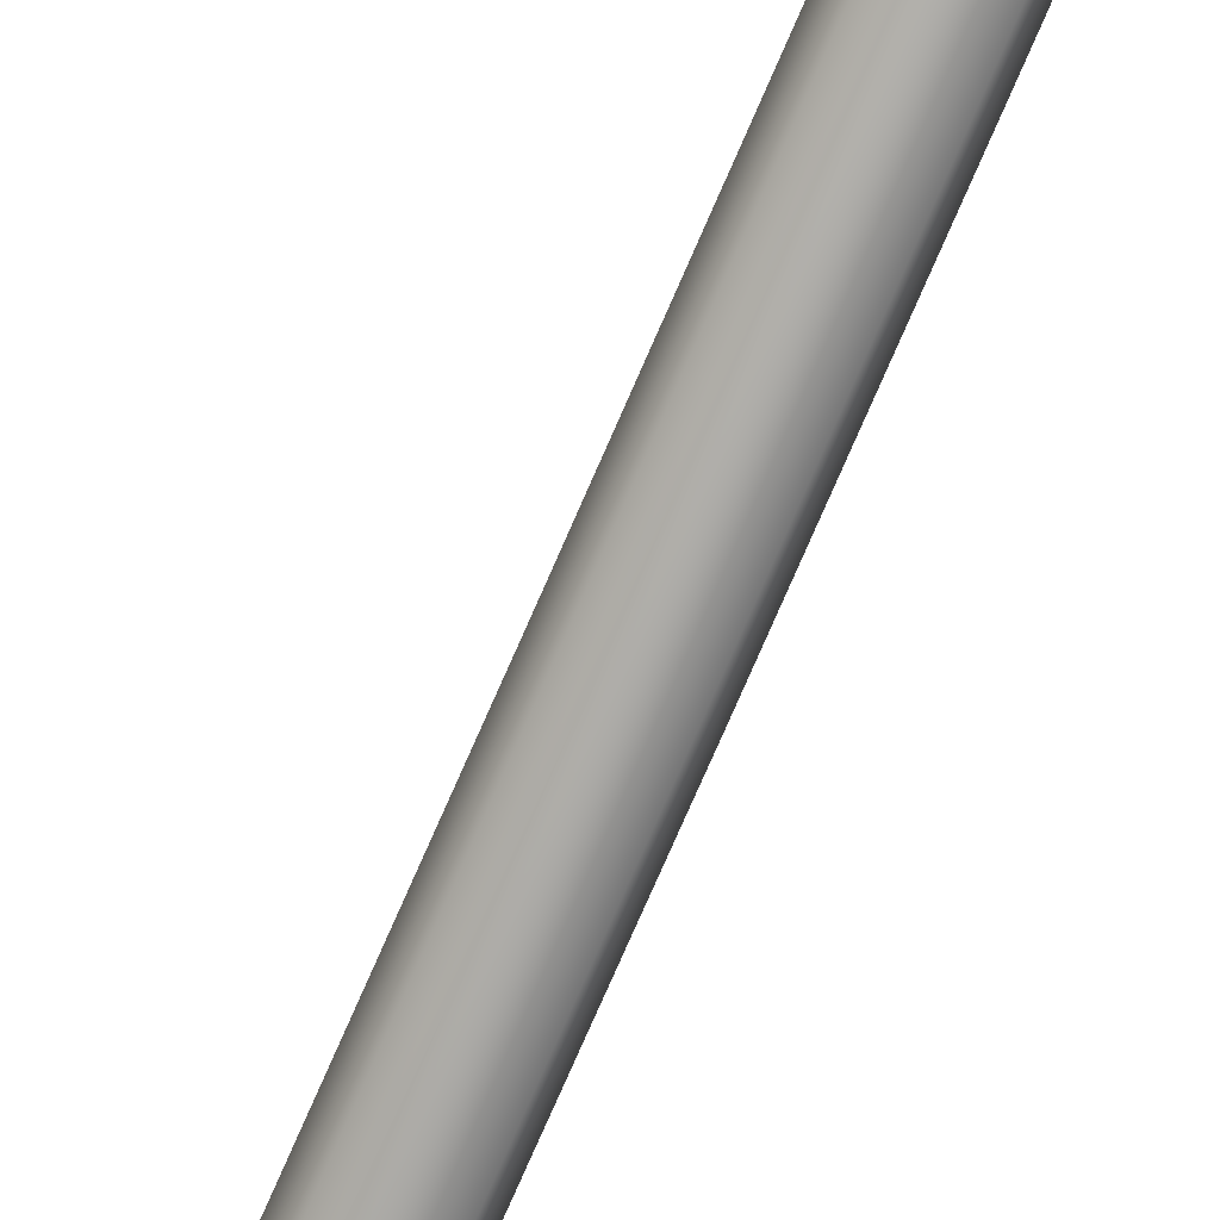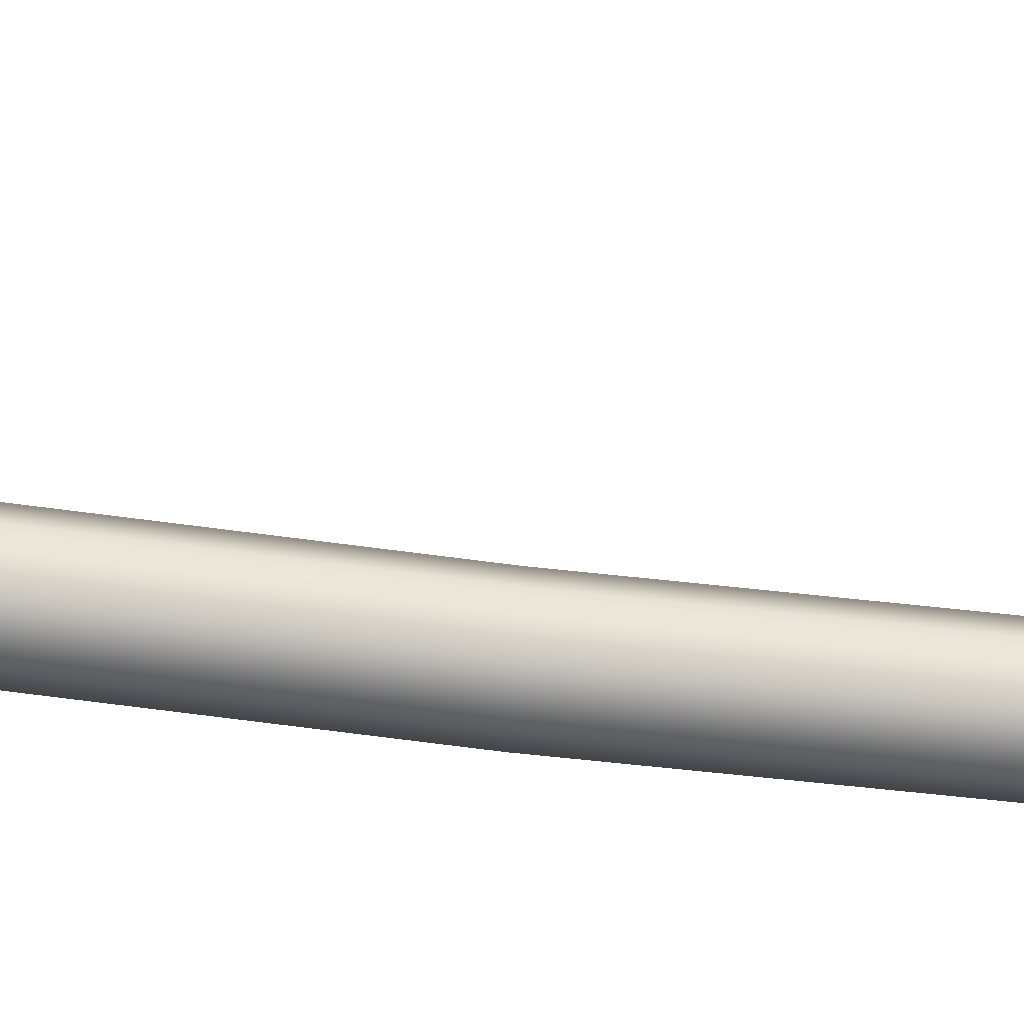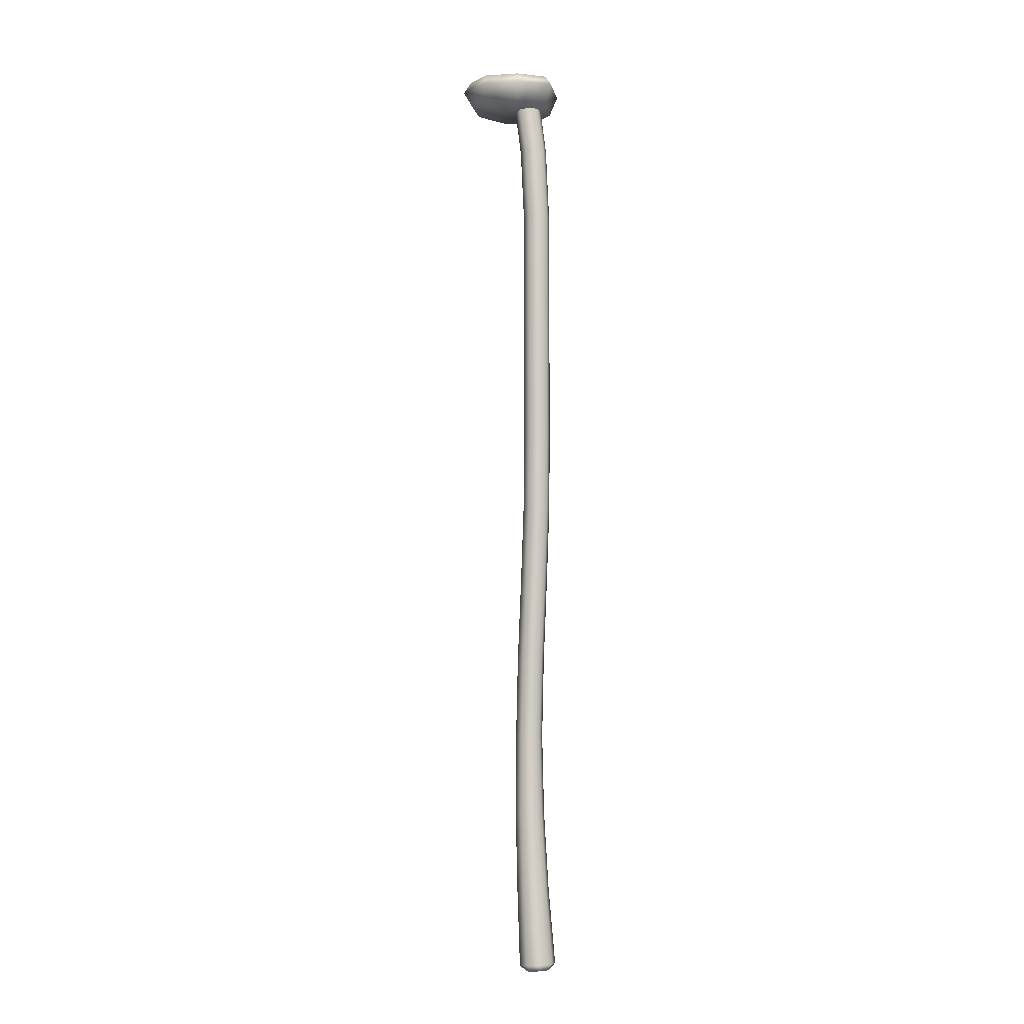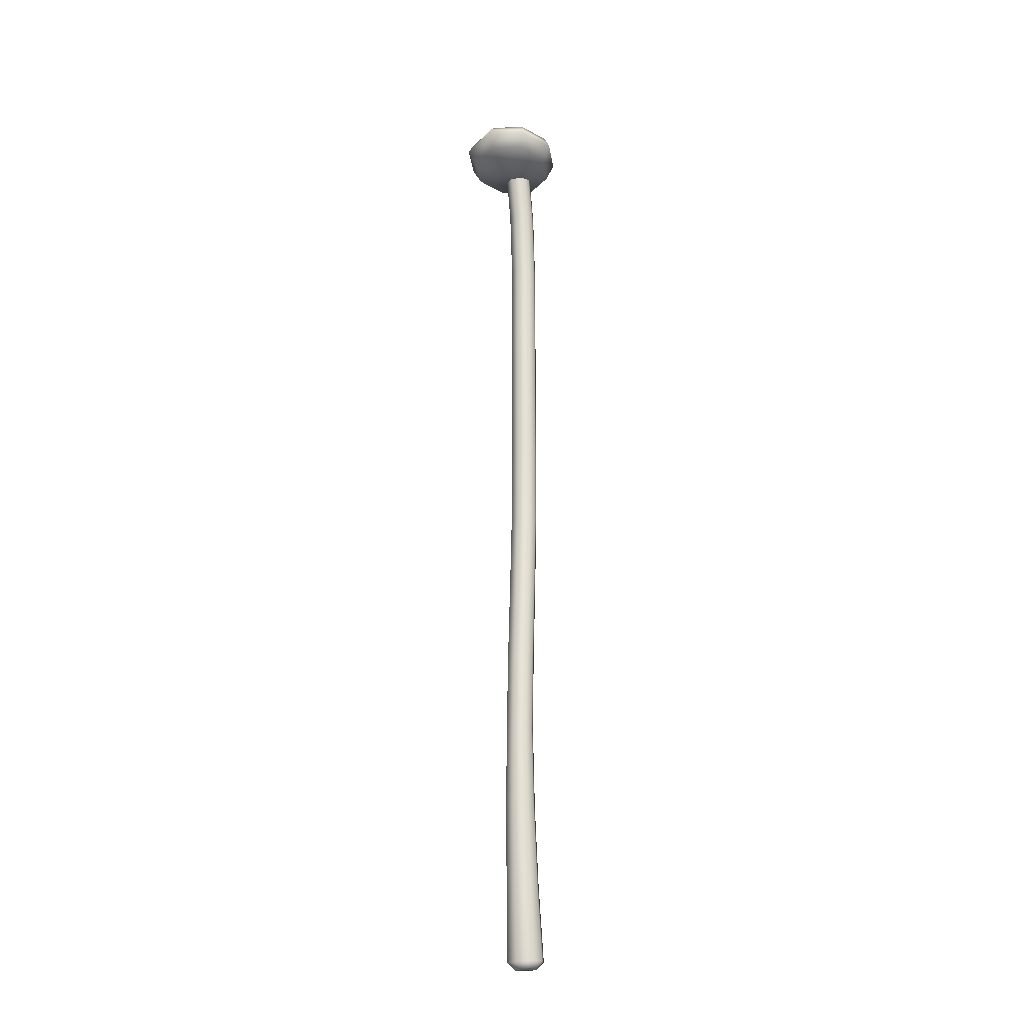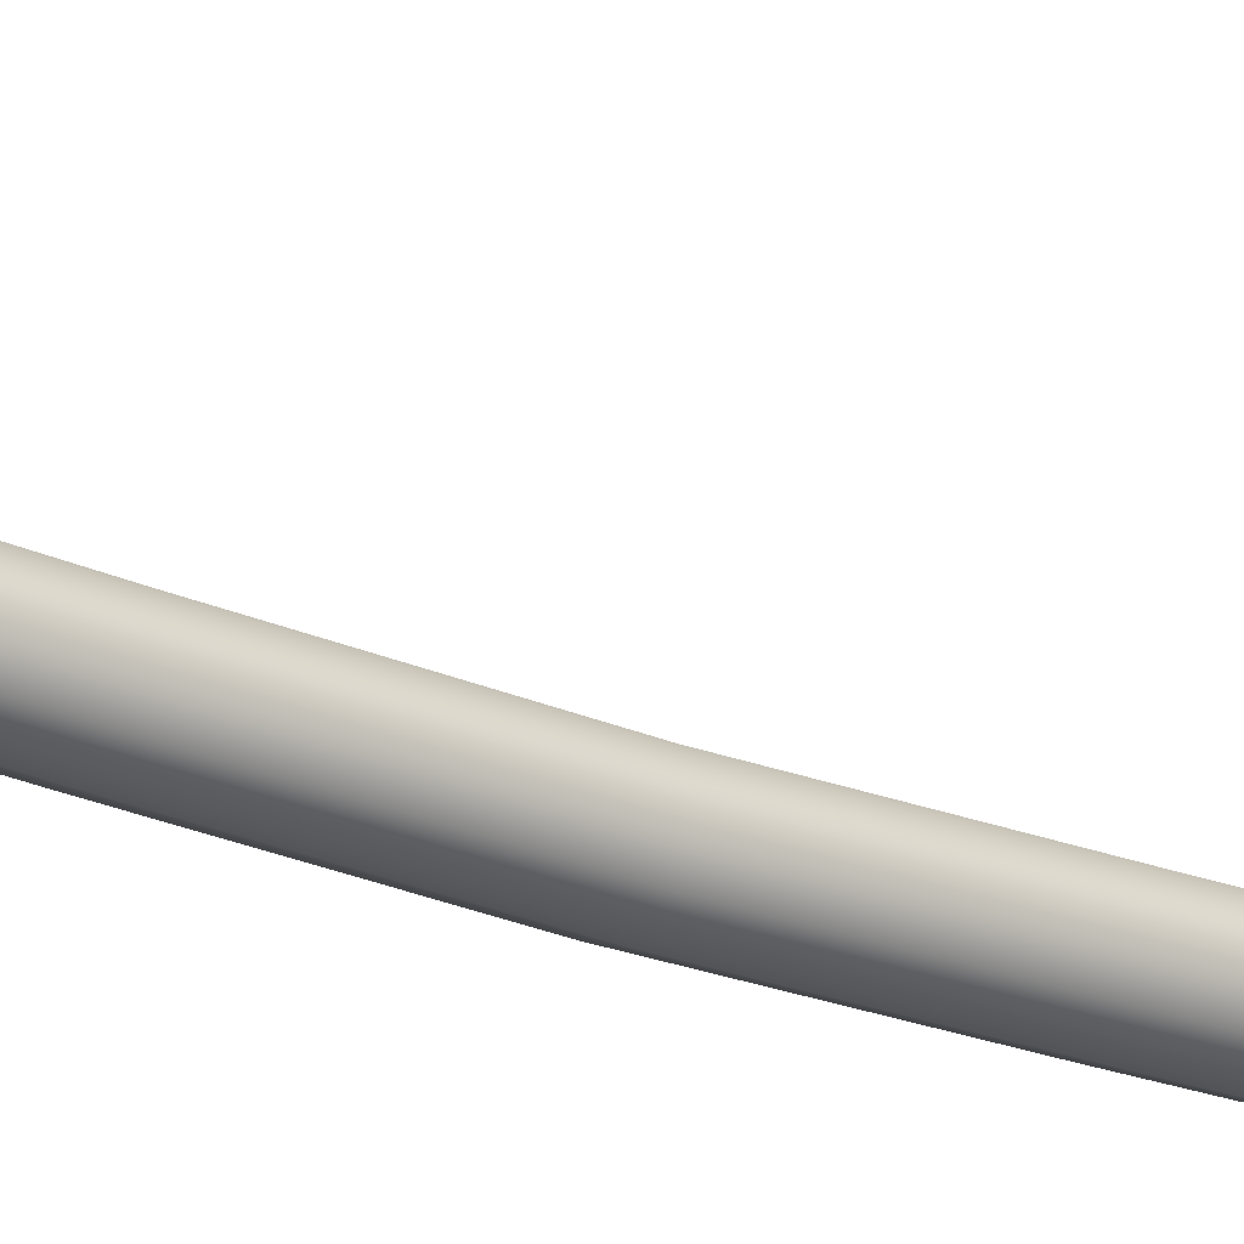
<metadata>
{"format":"obj","ext":"obj","renderer":"f3d","projection":"perspective","resolution":1024,"background":"white","views":[{"elev":-77.4,"azim":156.5,"up":"+Z"},{"elev":-49.7,"azim":83.0,"up":"+Z"},{"elev":-7.0,"azim":126.7,"up":"+Y"},{"elev":-25.2,"azim":30.0,"up":"+Y"},{"elev":-23.8,"azim":-127.8,"up":"+Z"}]}
</metadata>
<code>
g balloon_string
v -0.0007471 4.168 0.1343
v -0.0005225 4.206 -0.06491
v 0.1472 4.192 -0.00121
v -0.1485 4.206 -0.0006995
v -0.21 4.203 0.1488
v -0.1488 4.201 0.2924
v -0.001001 4.223 0.3421
v 0.1469 4.209 0.2915
v 0.2083 4.197 0.1483
v 0.1667 4.139 -0.02002
v -0.0008472 4.16 -0.09915
v -0.1684 4.153 -0.01924
v -0.2378 4.144 0.1534
v -0.1684 4.145 0.3196
v -0.0008374 4.177 0.3834
v 0.1667 4.154 0.3189
v 0.2361 4.138 0.1535
v -0.0008472 4.16 -0.09915
v -0.001145 4.056 -0.06547
v 0.1362 4.051 0.006598
v 0.1667 4.139 -0.02002
v -0.1684 4.153 -0.01924
v -0.1382 4.057 0.006383
v -0.2378 4.144 0.1534
v -0.1948 4.066 0.1492
v -0.1684 4.145 0.3196
v -0.138 4.075 0.2895
v -0.0008374 4.177 0.3834
v -0.000686 4.086 0.3528
v 0.1667 4.154 0.3189
v 0.1364 4.082 0.2886
v 0.2361 4.138 0.1535
v 0.1931 4.059 0.1502
v -0.0009253 4.038 0.1431
v 0.0408 0.2026 -0.02772
v 0.03624 0.5669 -0.004967
v -0.01242 0.5681 -0.02508
v -0.01242 0.2043 -0.04971
v -0.06107 0.5669 -0.004967
v -0.06564 0.2026 -0.02772
v -0.08122 0.5639 0.04359
v -0.08769 0.1987 0.02535
v -0.06107 0.5609 0.09215
v -0.06564 0.1947 0.07843
v -0.01242 0.5596 0.1123
v -0.01242 0.1931 0.1004
v 0.06285 0.1987 0.02535
v 0.05639 0.5639 0.04359
v 0.0408 0.1947 0.07843
v 0.03624 0.5609 0.09215
v -0.01242 0.1931 0.1004
v -0.01242 0.5596 0.1123
v -0.05742 0.9318 0.002491
v -0.07606 0.9298 0.04745
v -0.05742 0.9278 0.0924
v -0.01242 0.9269 0.111
v 0.03258 0.9278 0.0924
v -0.01242 0.9269 0.111
v 0.05122 0.9298 0.04745
v 0.03258 0.9318 0.002491
v -0.01242 0.9326 -0.01613
v -0.01242 1.298 -0.02669
v 0.03258 1.297 -0.00806
v -0.05742 1.297 -0.00806
v -0.07606 1.296 0.03692
v -0.05742 1.295 0.08191
v -0.01242 1.294 0.1005
v 0.03258 1.295 0.08191
v -0.01242 1.294 0.1005
v 0.05122 1.296 0.03692
v -0.01242 1.663 -0.0455
v 0.03258 1.662 -0.02686
v -0.05742 1.662 -0.02686
v -0.07606 1.662 0.01813
v -0.05742 1.661 0.06313
v -0.01242 1.661 0.08177
v 0.03258 1.661 0.06313
v -0.01242 1.661 0.08177
v 0.05122 1.662 0.01813
v -0.01242 2.028 -0.06185
v 0.03258 2.028 -0.04321
v -0.05742 2.028 -0.04321
v -0.07606 2.028 0.001786
v -0.05742 2.028 0.04679
v -0.01242 2.028 0.06542
v 0.03258 2.028 0.04679
v -0.01242 2.028 0.06542
v 0.05122 2.028 0.001786
v -0.01242 2.393 -0.06536
v 0.03258 2.393 -0.04672
v -0.05742 2.393 -0.04672
v -0.07606 2.393 -0.001722
v -0.05742 2.393 0.04328
v -0.01242 2.393 0.06192
v 0.03258 2.393 0.04328
v -0.01242 2.393 0.06192
v 0.05122 2.393 -0.001722
v -0.01242 2.759 -0.06536
v 0.03258 2.759 -0.04672
v -0.05742 2.759 -0.04672
v -0.07606 2.759 -0.001722
v -0.05742 2.759 0.04328
v -0.01242 2.759 0.06192
v 0.03258 2.759 0.04328
v -0.01242 2.759 0.06192
v 0.05122 2.759 -0.001722
v -0.01242 3.124 -0.06536
v 0.03258 3.124 -0.04672
v -0.05742 3.124 -0.04672
v -0.07606 3.124 -0.001722
v -0.05742 3.124 0.04328
v -0.01242 3.124 0.06192
v 0.03258 3.124 0.04328
v -0.01242 3.124 0.06192
v 0.05122 3.124 -0.001722
v -0.01242 3.49 -0.06536
v 0.03258 3.49 -0.04672
v -0.05742 3.49 -0.04672
v -0.07606 3.49 -0.001722
v -0.05742 3.49 0.04328
v -0.01242 3.49 0.06192
v 0.03258 3.49 0.04328
v -0.01242 3.49 0.06192
v 0.05122 3.49 -0.001722
v -0.009399 3.837 -0.04673
v 0.03478 3.835 -0.0263
v -0.05514 3.835 -0.03008
v -0.07566 3.831 0.01389
v -0.05893 3.827 0.05942
v -0.01476 3.825 0.07985
v 0.03099 3.826 0.0632
v -0.01476 3.825 0.07985
v 0.0515 3.831 0.01923
v -0.007048 4.18 0.005045
v 0.03622 4.176 0.02705
v -0.05346 4.177 0.01949
v -0.07583 4.169 0.06193
v -0.06105 4.16 0.1075
v -0.01779 4.156 0.1295
v 0.02862 4.159 0.1151
v -0.01779 4.156 0.1295
v 0.05099 4.167 0.07262
v 0.04736 -0.1356 -0.05966
v -0.01242 -0.1337 -0.08435
v -0.01242 -0.1658 -0.05454
v 0.02466 -0.167 -0.03923
v 0.07212 -0.1402 -6.714e-05
v 0.03998 -0.1699 -0.002267
v -0.04947 -0.167 -0.03921
v -0.07219 -0.1356 -0.05966
v -0.06476 -0.1699 -0.002267
v -0.09695 -0.1402 -6.714e-05
v -0.0494 -0.1728 0.03461
v -0.07219 -0.1449 0.05953
v -0.01242 -0.174 0.04988
v -0.01242 -0.1468 0.08422
v 0.04736 -0.1449 0.05953
v 0.0246 -0.1728 0.03463
v -0.01242 -0.1468 0.08422
v 0.07212 -0.1402 -6.714e-05
v 0.04736 -0.1356 -0.05966
v -0.01242 -0.1337 -0.08435
v -0.07219 -0.1356 -0.05966
v -0.09695 -0.1402 -6.714e-05
v -0.07219 -0.1449 0.05953
v -0.01242 -0.1468 0.08422
v -0.01242 -0.1699 -0.002267
g balloon_string_0
f 3 2 1
f 2 4 1
f 4 5 1
f 5 6 1
f 6 7 1
f 7 8 1
f 8 9 1
f 9 3 1
f 3 10 2
f 10 11 2
f 2 11 4
f 11 12 4
f 4 12 5
f 12 13 5
f 5 13 6
f 13 14 6
f 6 14 7
f 14 15 7
f 7 15 8
f 15 16 8
f 8 16 9
f 16 17 9
f 17 10 3
f 9 17 3
f 20 19 18
f 21 20 18
f 18 19 22
f 19 23 22
f 22 23 24
f 23 25 24
f 24 25 26
f 25 27 26
f 26 27 28
f 27 29 28
f 28 29 30
f 29 31 30
f 30 31 32
f 31 33 32
f 33 20 21
f 32 33 21
f 20 34 19
f 19 34 23
f 23 34 25
f 25 34 27
f 27 34 29
f 29 34 31
f 31 34 33
f 33 34 20
f 37 36 35
f 38 37 35
f 39 37 38
f 40 39 38
f 41 39 40
f 42 41 40
f 43 41 42
f 44 43 42
f 45 43 44
f 46 45 44
f 35 36 47
f 36 48 47
f 47 48 49
f 48 50 49
f 49 50 51
f 50 52 51
f 39 53 37
f 54 53 39
f 41 54 39
f 55 54 41
f 43 55 41
f 56 55 43
f 45 56 43
f 50 57 52
f 57 58 52
f 59 57 50
f 48 59 50
f 60 59 48
f 36 60 48
f 61 60 36
f 37 61 36
f 53 61 37
f 61 62 60
f 62 63 60
f 60 63 59
f 64 62 61
f 53 64 61
f 65 64 53
f 54 65 53
f 66 65 54
f 55 66 54
f 67 66 55
f 56 67 55
f 57 68 58
f 68 69 58
f 70 68 57
f 59 70 57
f 63 70 59
f 62 71 63
f 71 72 63
f 63 72 70
f 73 71 62
f 64 73 62
f 74 73 64
f 65 74 64
f 75 74 65
f 66 75 65
f 76 75 66
f 67 76 66
f 68 77 69
f 77 78 69
f 79 77 68
f 70 79 68
f 72 79 70
f 71 80 72
f 80 81 72
f 72 81 79
f 82 80 71
f 73 82 71
f 83 82 73
f 74 83 73
f 84 83 74
f 75 84 74
f 85 84 75
f 76 85 75
f 77 86 78
f 86 87 78
f 88 86 77
f 79 88 77
f 81 88 79
f 80 89 81
f 89 90 81
f 81 90 88
f 91 89 80
f 82 91 80
f 92 91 82
f 83 92 82
f 93 92 83
f 84 93 83
f 94 93 84
f 85 94 84
f 86 95 87
f 95 96 87
f 97 95 86
f 88 97 86
f 90 97 88
f 89 98 90
f 98 99 90
f 90 99 97
f 100 98 89
f 91 100 89
f 101 100 91
f 92 101 91
f 102 101 92
f 93 102 92
f 103 102 93
f 94 103 93
f 95 104 96
f 104 105 96
f 106 104 95
f 97 106 95
f 99 106 97
f 98 107 99
f 107 108 99
f 99 108 106
f 109 107 98
f 100 109 98
f 110 109 100
f 101 110 100
f 111 110 101
f 102 111 101
f 112 111 102
f 103 112 102
f 104 113 105
f 113 114 105
f 115 113 104
f 106 115 104
f 108 115 106
f 107 116 108
f 116 117 108
f 108 117 115
f 118 116 107
f 109 118 107
f 119 118 109
f 110 119 109
f 120 119 110
f 111 120 110
f 121 120 111
f 112 121 111
f 113 122 114
f 122 123 114
f 124 122 113
f 115 124 113
f 117 124 115
f 116 125 117
f 125 126 117
f 117 126 124
f 127 125 116
f 118 127 116
f 128 127 118
f 119 128 118
f 129 128 119
f 120 129 119
f 130 129 120
f 121 130 120
f 122 131 123
f 131 132 123
f 133 131 122
f 124 133 122
f 126 133 124
f 125 134 126
f 134 135 126
f 126 135 133
f 136 134 125
f 127 136 125
f 137 136 127
f 128 137 127
f 138 137 128
f 129 138 128
f 139 138 129
f 130 139 129
f 131 140 132
f 140 141 132
f 142 140 131
f 133 142 131
f 135 142 133
f 145 144 143
f 146 145 143
f 143 147 146
f 147 148 146
f 145 149 144
f 149 150 144
f 149 151 150
f 151 152 150
f 151 153 152
f 153 154 152
f 153 155 154
f 155 156 154
f 148 147 157
f 158 148 157
f 158 157 159
f 155 158 159
f 157 49 159
f 49 51 159
f 47 49 157
f 160 47 157
f 35 47 160
f 161 35 160
f 38 35 161
f 162 38 161
f 40 38 162
f 163 40 162
f 42 40 163
f 164 42 163
f 44 42 164
f 165 44 164
f 46 44 165
f 166 46 165
f 146 167 145
f 145 167 149
f 149 167 151
f 151 167 153
f 153 167 155
f 155 167 158
f 158 167 148
f 148 167 146

</code>
